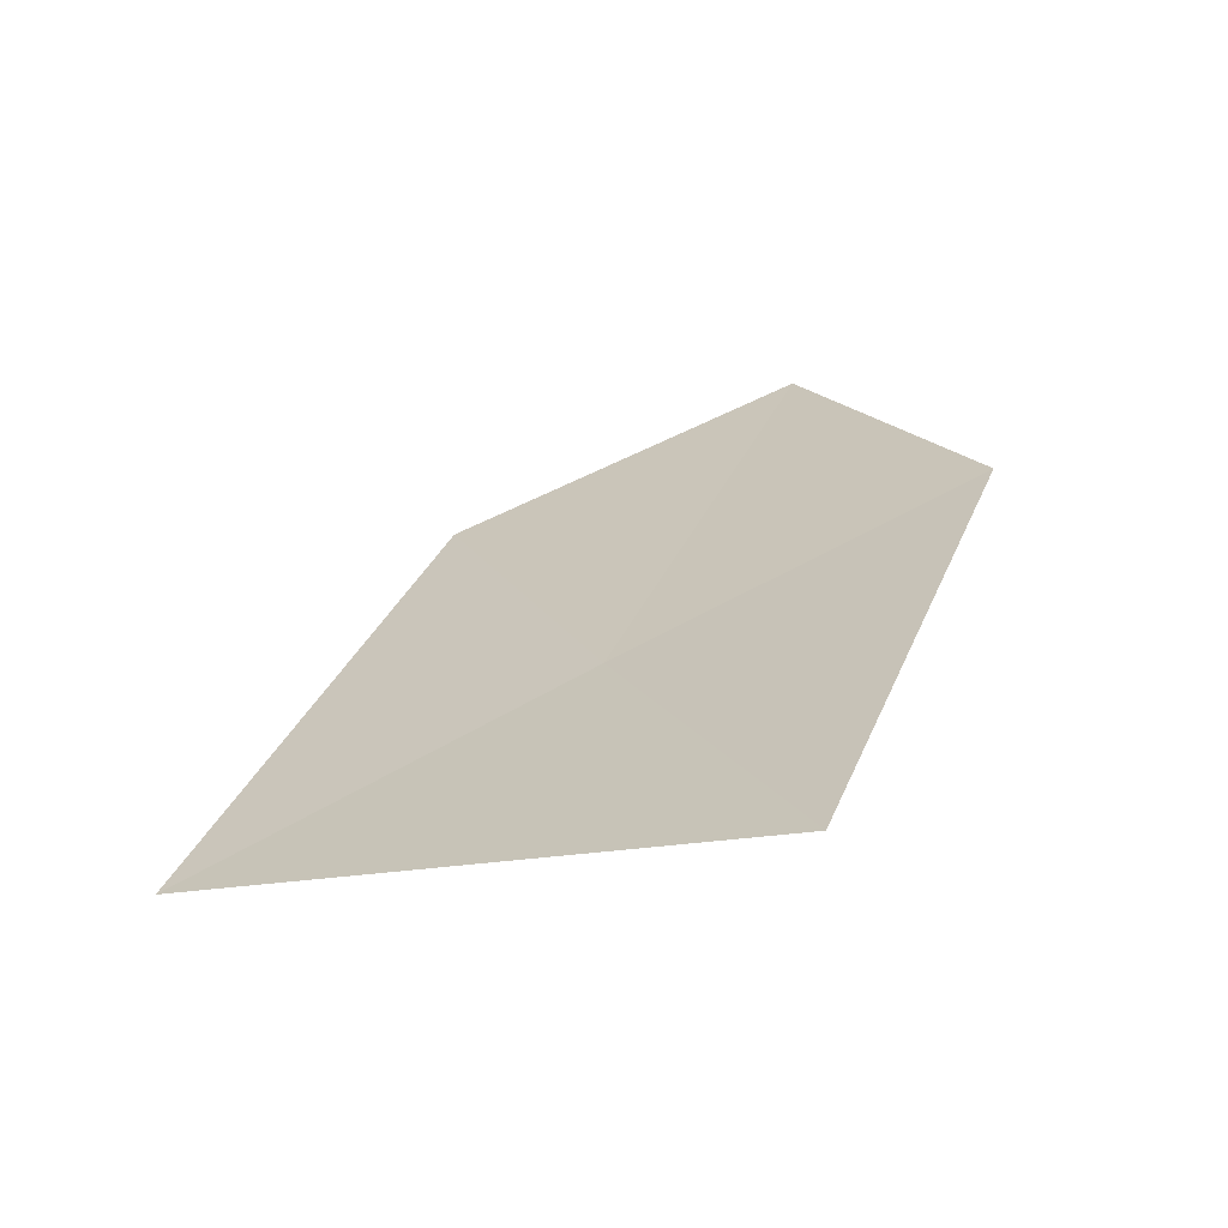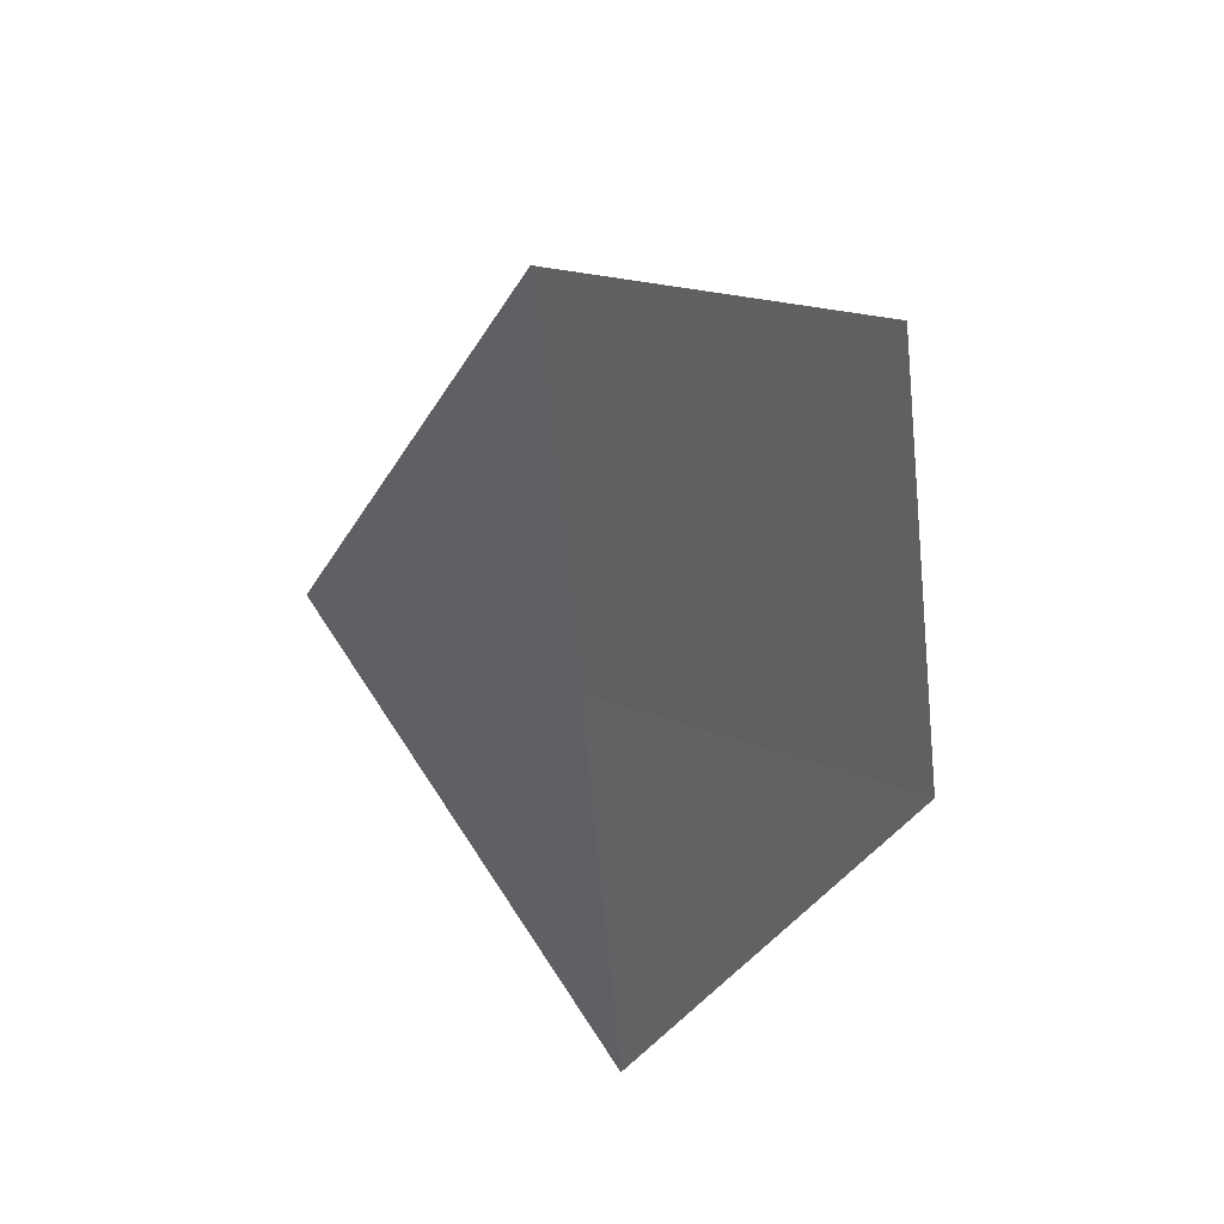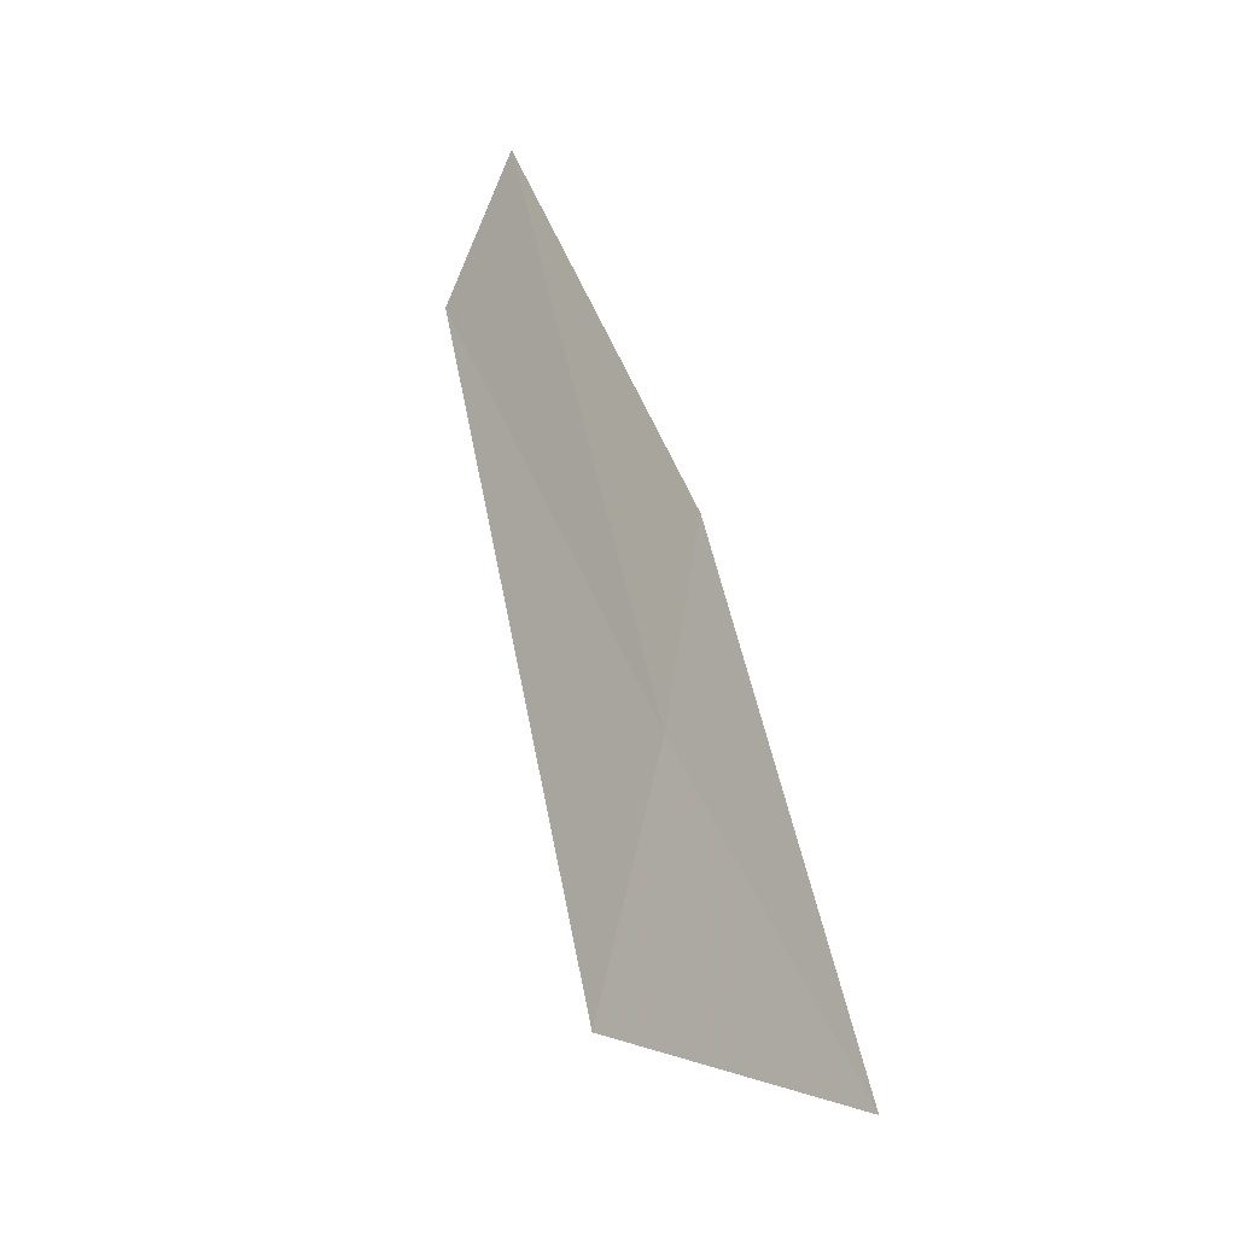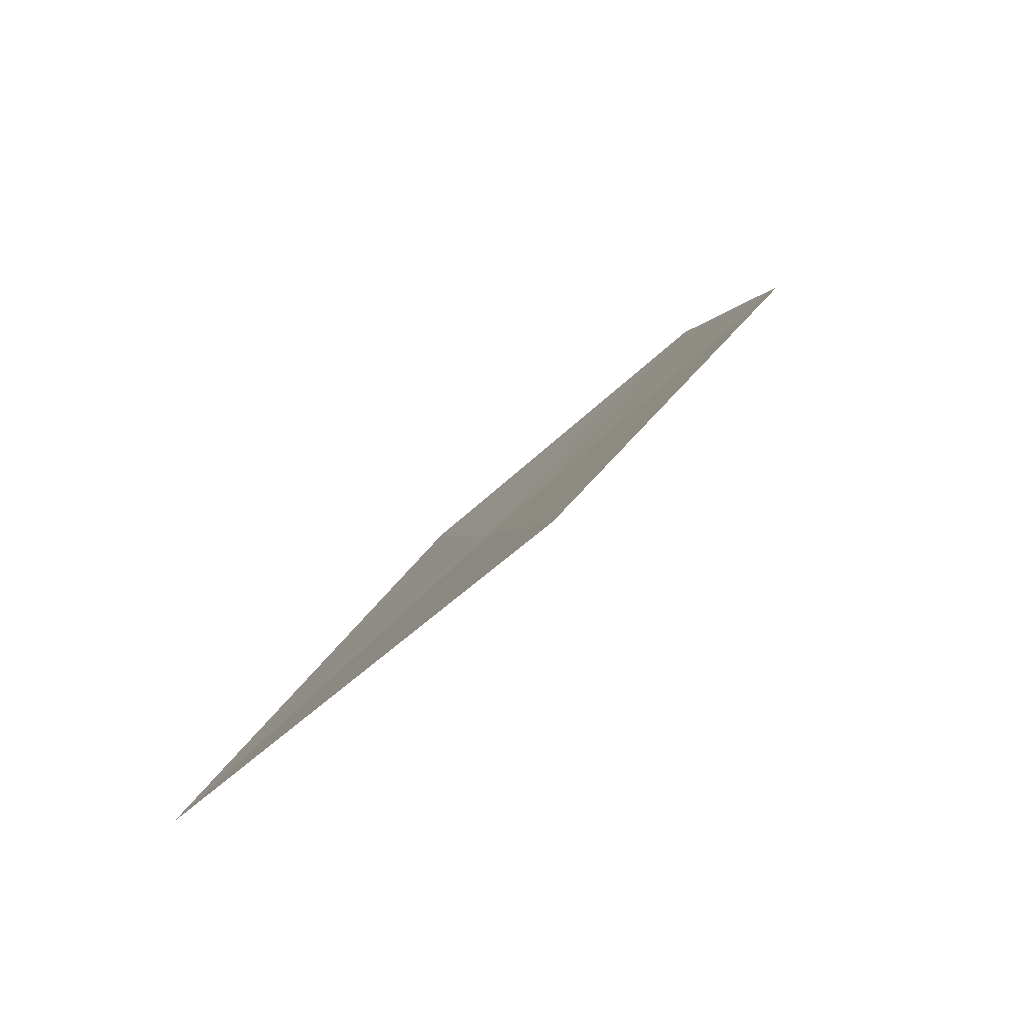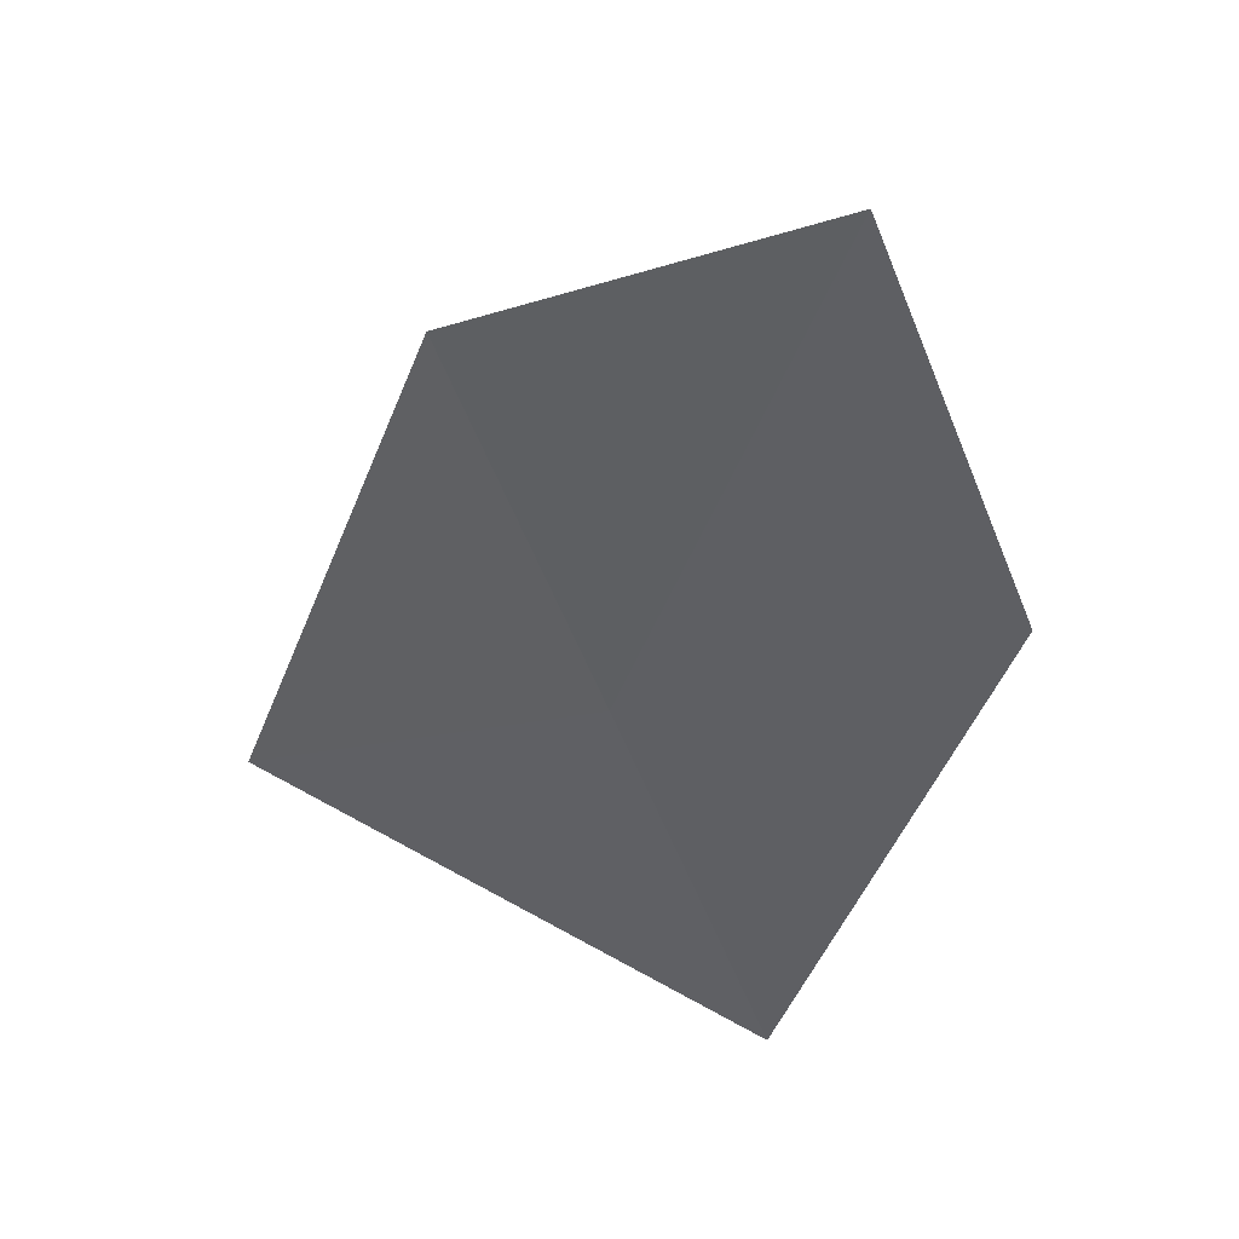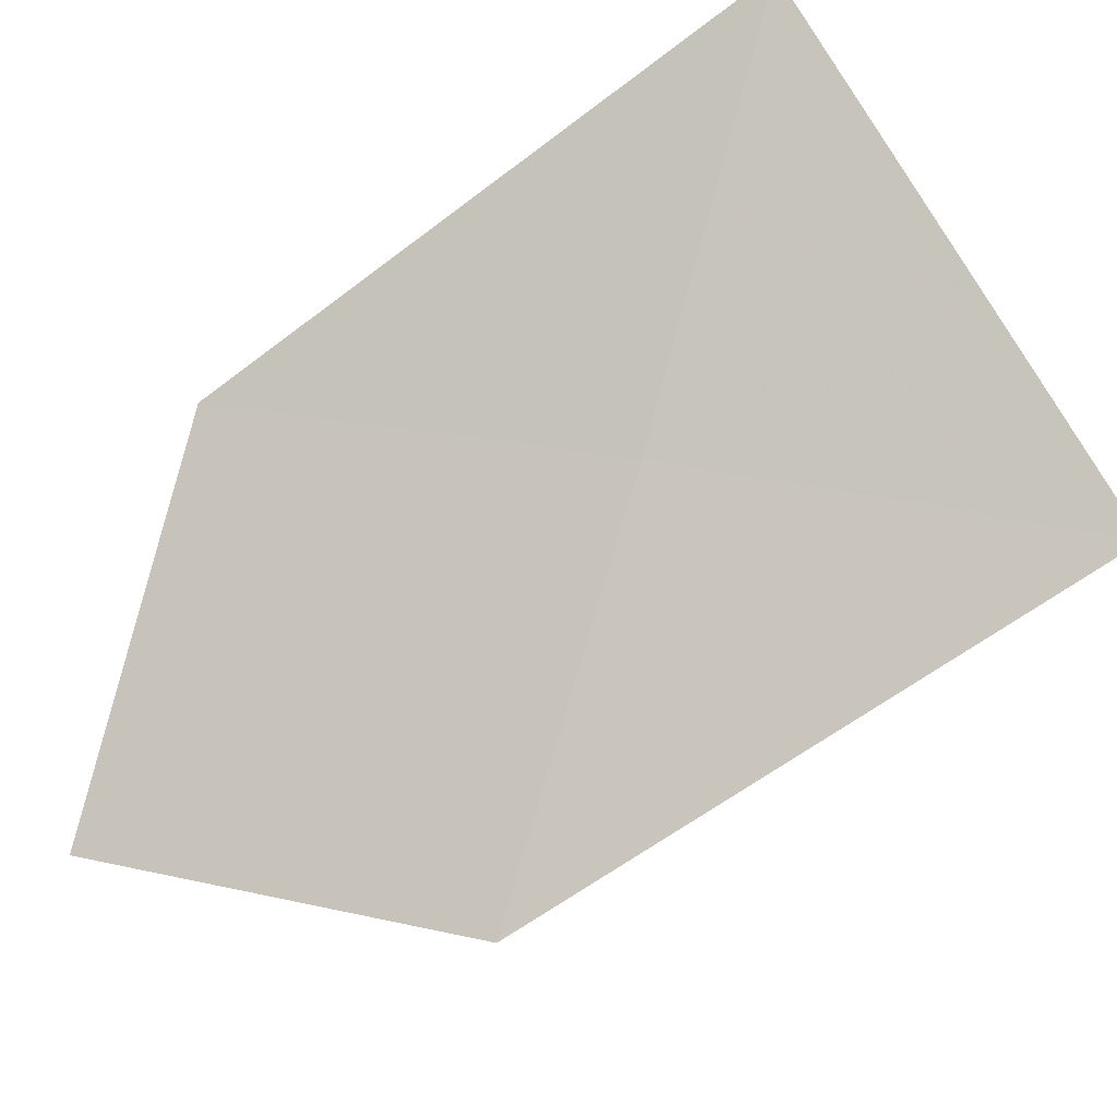
<metadata>
{"format":"obj","ext":"obj","renderer":"f3d","projection":"perspective","resolution":1024,"background":"white","views":[{"elev":-45.6,"azim":20.5,"up":"+Y"},{"elev":62.3,"azim":50.8,"up":"+Y"},{"elev":-2.0,"azim":-66.9,"up":"+Y"},{"elev":-58.0,"azim":45.7,"up":"+Y"},{"elev":63.0,"azim":20.8,"up":"+Y"},{"elev":67.6,"azim":-132.8,"up":"+Z"}]}
</metadata>
<code>
v -10.34 -5.485 7.656
v -9.569 -6.759 8.113
v -11.6 -6.263 7.959
v -11.07 -4.219 7.25
v -9.127 -4.698 7.306
v -9.877 -3.48 6.9
f 1 4 3
f 1 2 5
f 1 5 6
f 1 6 4
f 1 3 2

</code>
